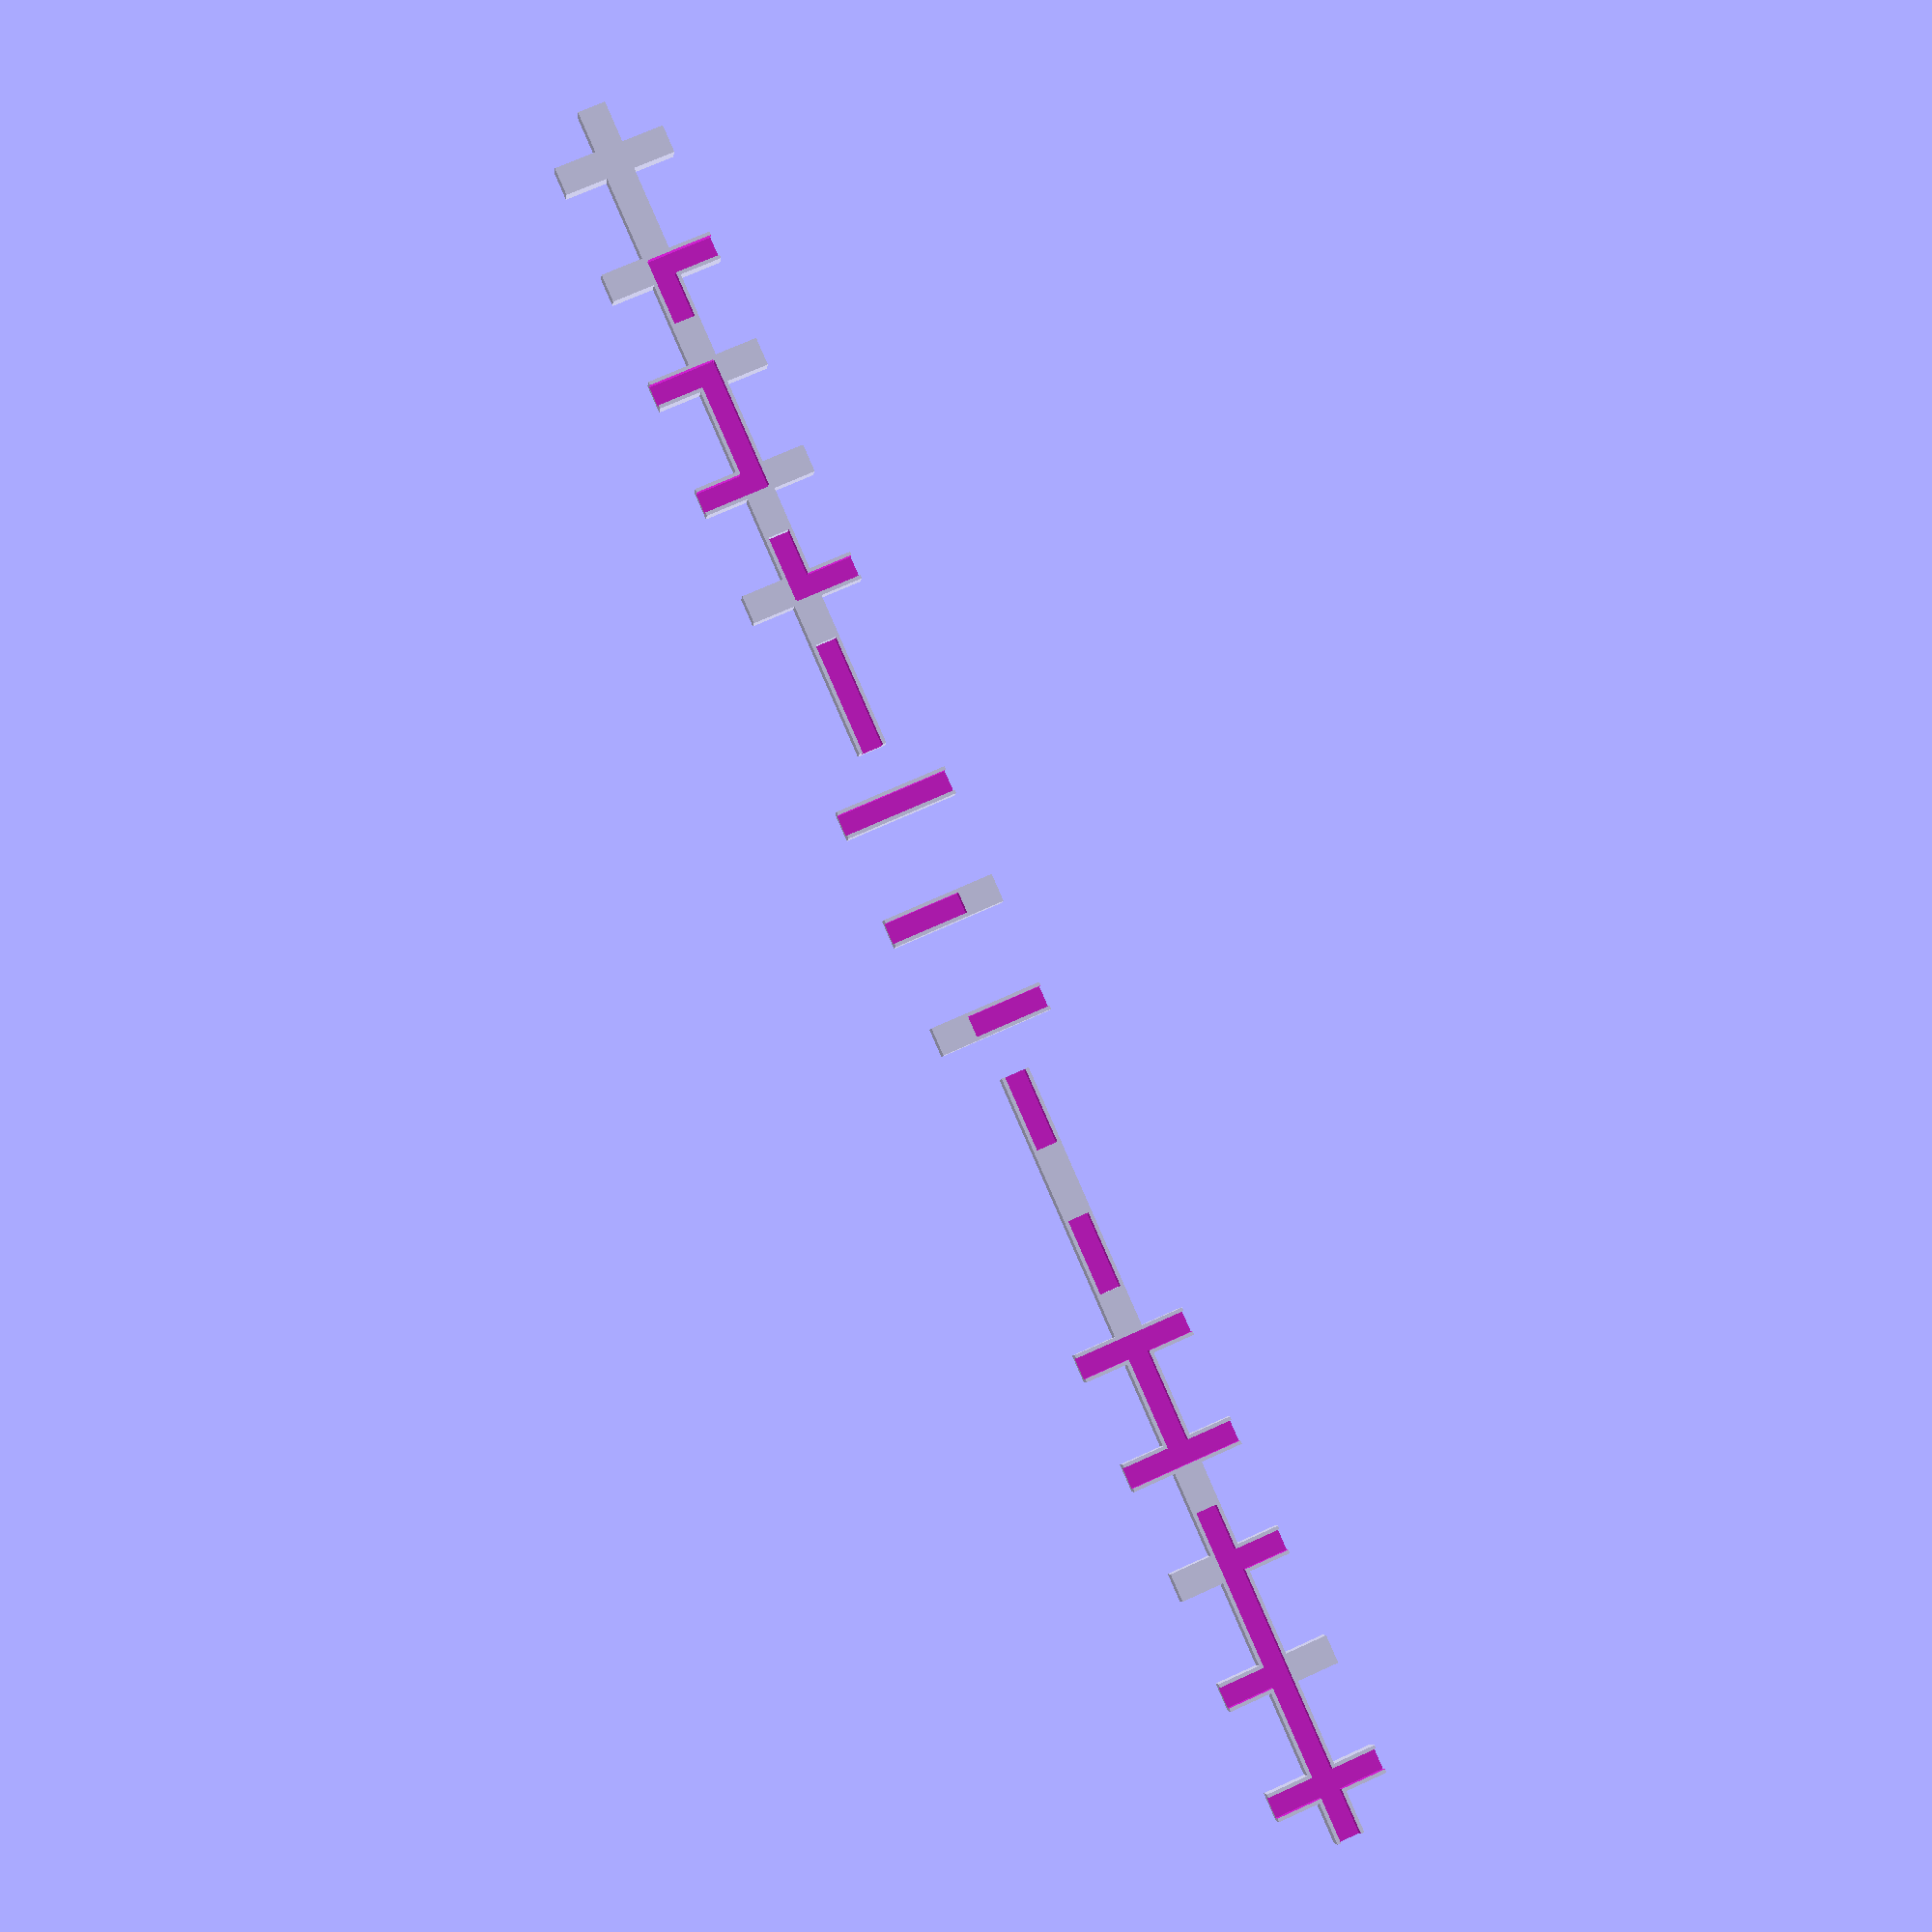
<openscad>
// CSG.scad - Basic example of CSG usage
outer_size = 1.0;
cut_size = outer_size * 0.5;
inner_size = outer_size * 1.0;
core_size = outer_size / 1.015;
path_size = outer_size * 0.25;
inner_path_size = path_size * 0.75;
fudge = 0.05 * outer_size;
inner_intersection_size = 0.0;
quarter_slice_size = 0.35;

module pathway(direction) {
    intersection() {
        if (direction == 5) {
            translate([-cut_size*inner_intersection_size,0,0]) {
                cube(size=[inner_size, path_size, inner_size], center=true);
            }
        }

        if (direction == 6) {
            translate([cut_size*inner_intersection_size,0,0]) {
                cube(size=[inner_size, path_size, inner_size], center=true);
            }
        }

        if (direction == 7) {
            translate([0,-cut_size*inner_intersection_size,0]) {
                cube(size=[path_size, inner_size, inner_size], center=true);
            }
        }

        if (direction == 8) {
            translate([0,cut_size*inner_intersection_size,0]) {
                cube(size=[path_size, inner_size, inner_size], center=true);
            }
        }

        if (direction == 9) {
            cube(size=[path_size, inner_size, inner_size], center=true);
        }

        if (direction == 10) {
            cube(size=[inner_size, path_size, inner_size], center=true);
        }

        if (direction == 11) {
            union() {
                translate([cut_size*inner_intersection_size,0,0]) {
                    cube(size=[inner_size, path_size, inner_size], center=true);
                }

                translate([0,-cut_size*inner_intersection_size,0]) {
                    cube(size=[path_size, inner_size, inner_size], center=true);
                }
            }
        }
        
        if (direction == 12) {
            union() {
                translate([cut_size*inner_intersection_size,0,0]) {
                    cube(size=[inner_size, path_size, inner_size], center=true);
                }
                
                translate([0,cut_size*inner_intersection_size,0]) {
                    cube(size=[path_size, inner_size, inner_size], center=true);
                }
            }
        }

        if (direction == 13) {
            union() {
                translate([-cut_size*inner_intersection_size,0,0]) {
                    cube(size=[inner_size, path_size, inner_size], center=true);
                }

                translate([0,cut_size*inner_intersection_size,0]) {
                    cube(size=[path_size, inner_size, inner_size], center=true);
                }
            }
        }

        if (direction == 14) {
            union() {
                translate([-cut_size*inner_intersection_size,0,0]) {
                    cube(size=[inner_size, path_size, inner_size], center=true);
                }

                translate([0,-cut_size*inner_intersection_size,0]) {
                    cube(size=[path_size, inner_size, inner_size], center=true);
                }
            }
        }

        difference() {
            union() {
                cube(size=[path_size, outer_size, path_size], center=true);
                cube(size=[outer_size, path_size, path_size], center=true);
            }

            translate([0,0,path_size * 0.5]) {
                if (direction == 0) {
                    cube(size=[inner_path_size, outer_size+fudge, inner_path_size], center=true);
                    cube(size=[outer_size+fudge, inner_path_size, inner_path_size], center=true);
                }

                if (direction == 1) {
                    translate([0,outer_size*0.5,0]) {
                        cube(size=[inner_path_size, outer_size+fudge, inner_path_size], center=true);
                    }
                    cube(size=[outer_size+fudge, inner_path_size, inner_path_size], center=true);
                }

                if (direction == 2) {
                    translate([0,-outer_size*0.5,0]) {
                        cube(size=[inner_path_size, outer_size+fudge, inner_path_size], center=true);
                    }
                    cube(size=[outer_size+fudge, inner_path_size, inner_path_size], center=true);
                }

                if (direction == 3) {
                    cube(size=[inner_path_size, outer_size+fudge, inner_path_size], center=true);
                    translate([outer_size*0.5,0,0]) {
                       cube(size=[outer_size+fudge, inner_path_size, inner_path_size], center=true);
                    }
                }

                if (direction == 4) {
                    cube(size=[inner_path_size, outer_size+fudge, inner_path_size], center=true);
                    translate([-outer_size*0.5,0,0]) {
                        cube(size=[outer_size+fudge, inner_path_size, inner_path_size], center=true);
                    }
                }

                if (direction == 5) {
                    translate([-outer_size*quarter_slice_size,0,0]) {
                        cube(size=[outer_size+fudge, inner_path_size, inner_path_size], center=true);
                    }
                }

                if (direction == 6) {
                    translate([outer_size*quarter_slice_size,0,0]) {
                        cube(size=[outer_size+fudge, inner_path_size, inner_path_size], center=true);
                    }
                }

                if (direction == 7) {
                    translate([0,-outer_size*quarter_slice_size,0]) {
                        cube(size=[inner_path_size, outer_size+fudge, inner_path_size], center=true);
                    }
                }

                if (direction == 8) {
                    translate([0, outer_size*quarter_slice_size,0]) {
                        cube(size=[inner_path_size, outer_size+fudge, inner_path_size], center=true);
                    }
                }

                if (direction == 9) {
                    cube(size=[inner_path_size, outer_size+fudge, inner_path_size], center=true);
                }

                if (direction == 10) {
                    cube(size=[outer_size+fudge, inner_path_size, inner_path_size], center=true);
                }

                if (direction == 11) {
                    union() {
                        translate([outer_size*quarter_slice_size,0,0]) {
                            cube(size=[(outer_size+fudge)*0.825, inner_path_size, inner_path_size], center=true);
                        }

                        translate([0,-outer_size*quarter_slice_size,0]) {
                            cube(size=[inner_path_size, (outer_size+fudge)*0.825, inner_path_size], center=true);
                        }
                    }
                }

                if (direction == 12) {
                    union() {
                        translate([outer_size*quarter_slice_size,0,0]) {
                            cube(size=[(outer_size+fudge)*0.825, inner_path_size, inner_path_size], center=true);
                        }

                        translate([0, outer_size*quarter_slice_size,0]) {
                            cube(size=[inner_path_size, (outer_size+fudge)*0.825, inner_path_size], center=true);
                        }
                    }
                }

                if (direction == 13) {
                    union() {
                        translate([-outer_size*quarter_slice_size,0,0]) {
                            cube(size=[(outer_size+fudge)*0.825, inner_path_size, inner_path_size], center=true);
                        }

                        translate([0, outer_size*quarter_slice_size,0]) {
                            cube(size=[inner_path_size, (outer_size+fudge)*0.825, inner_path_size], center=true);
                        }
                    }
                }

                if (direction == 14) {
                    union() {
                        translate([-outer_size*quarter_slice_size,0,0]) {
                            cube(size=[(outer_size+fudge)*0.825, inner_path_size, inner_path_size], center=true);
                        }

                        translate([0,-outer_size*quarter_slice_size,0]) {
                            cube(size=[inner_path_size, (outer_size+fudge)*0.825, inner_path_size], center=true);
                        }
                    }
                }
            }

            translate([0,0,-path_size*0.75]) {
                union() {
                    cube(size=[path_size+fudge, outer_size+fudge, path_size+fudge], center=true);
                    cube(size=[outer_size+fudge, path_size+fudge, path_size+fudge], center=true);
                }
            }
        }
    }
}

for (offset=[0:15]) {
    translate([(offset*(outer_size+0)),0,0]) {
        pathway(offset);
    }
}

//pathway(14);
</openscad>
<views>
elev=5.8 azim=246.2 roll=353.8 proj=p view=wireframe
</views>
